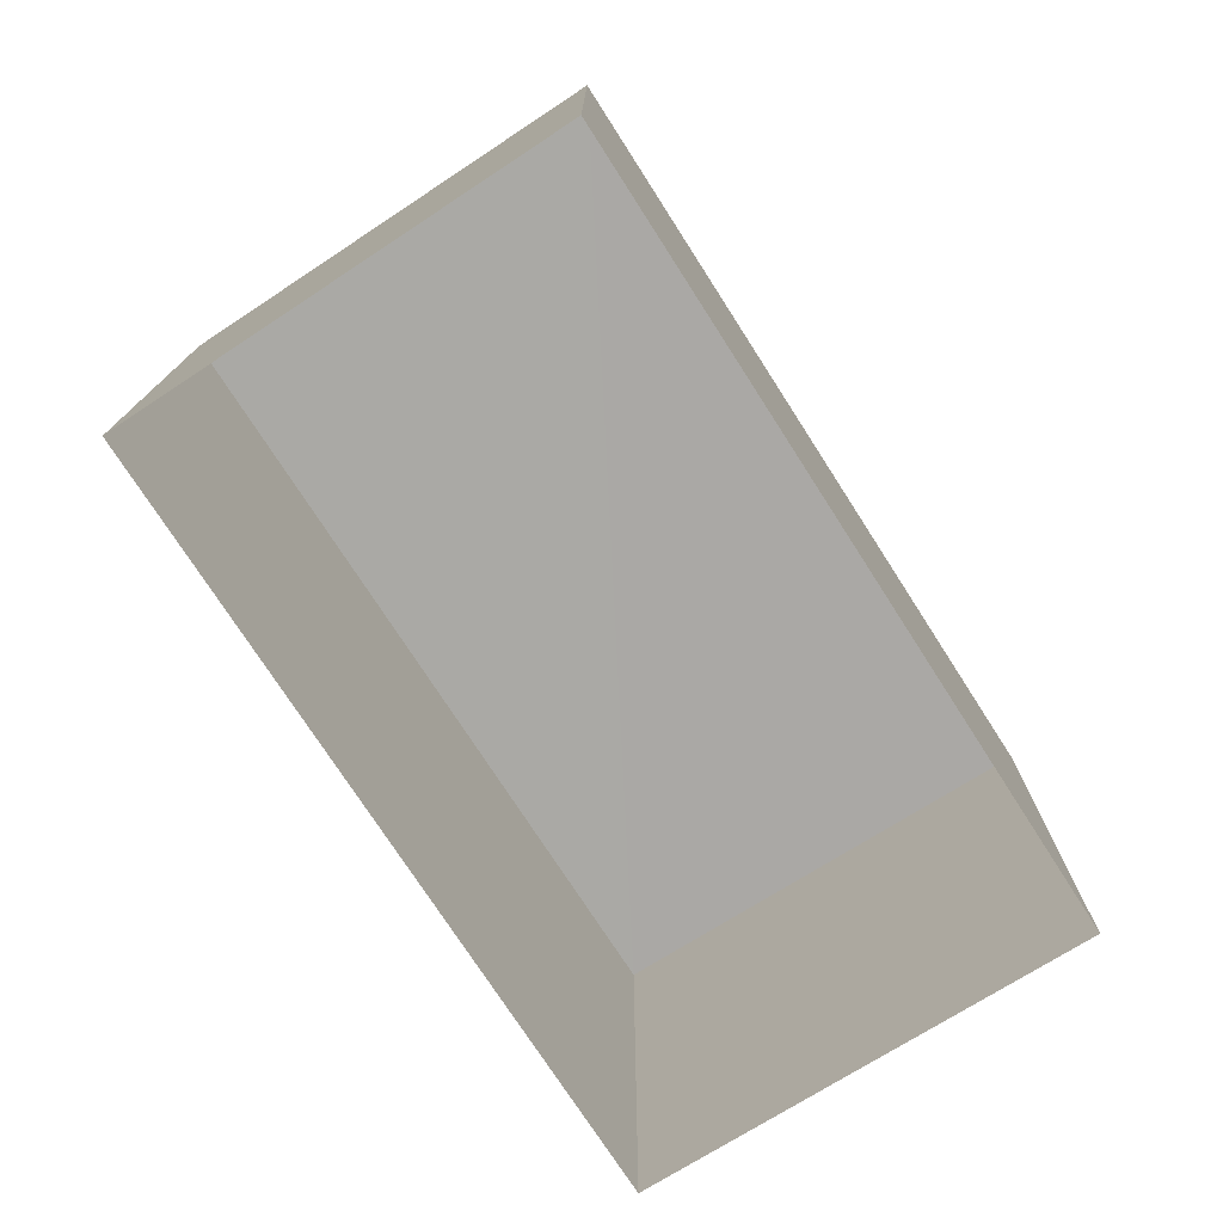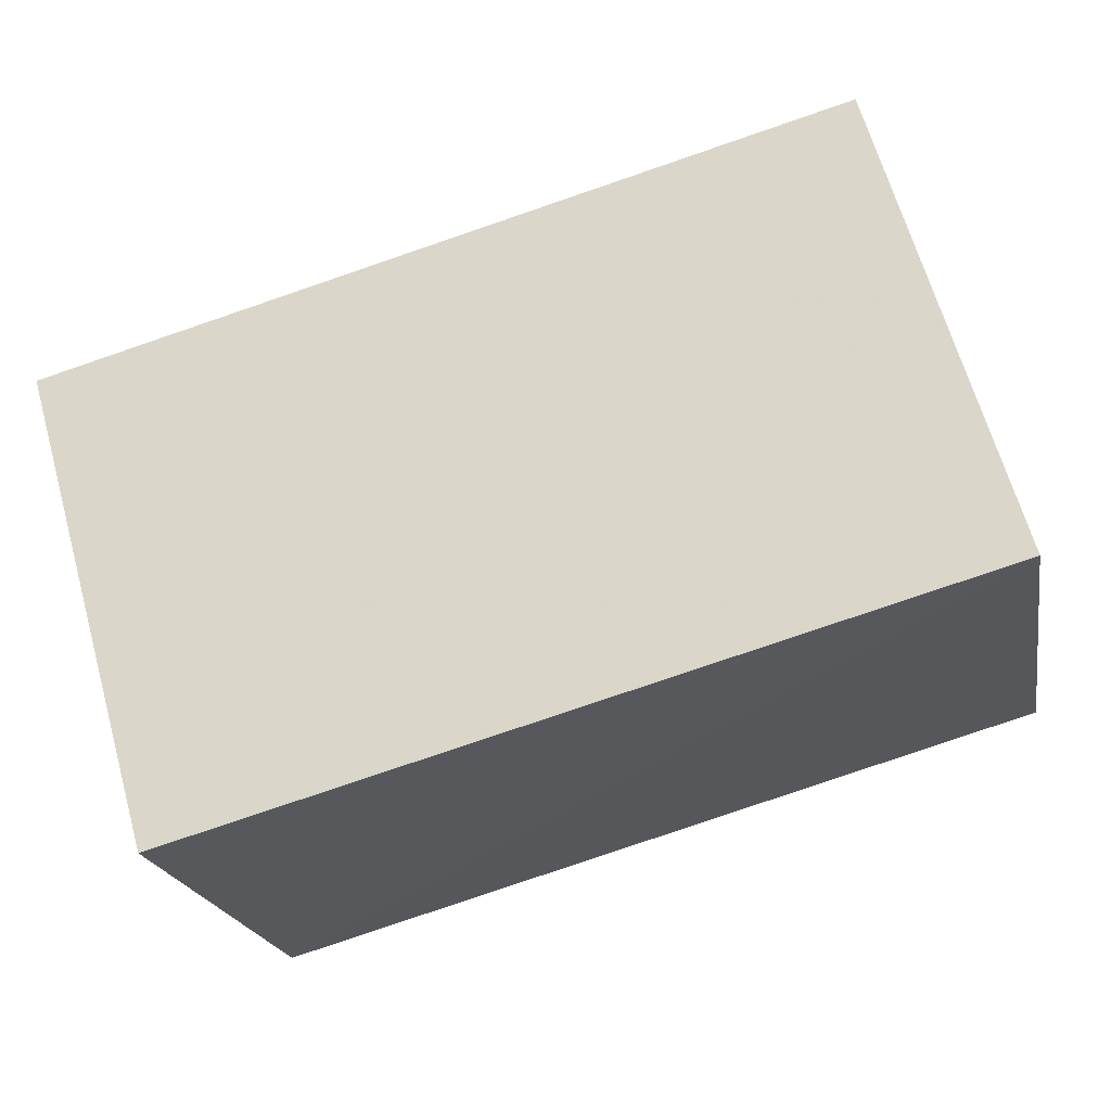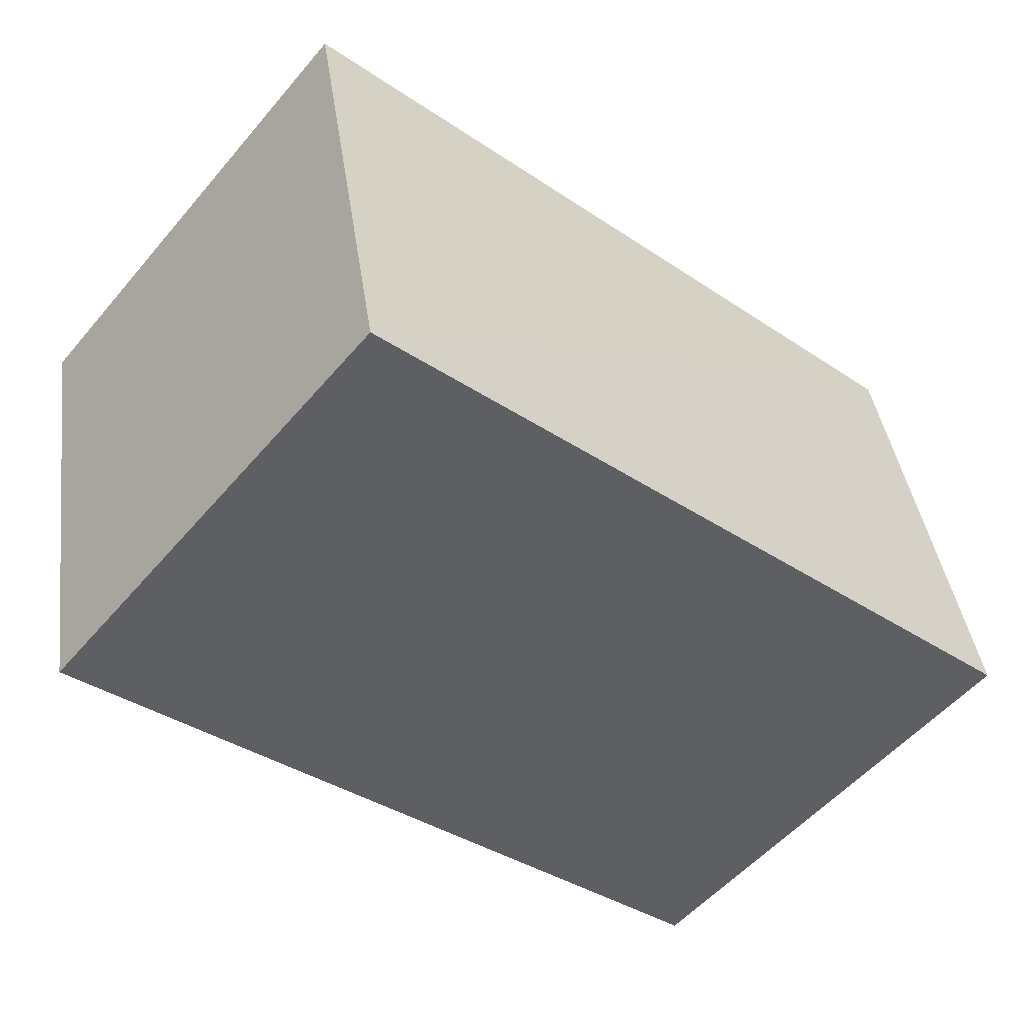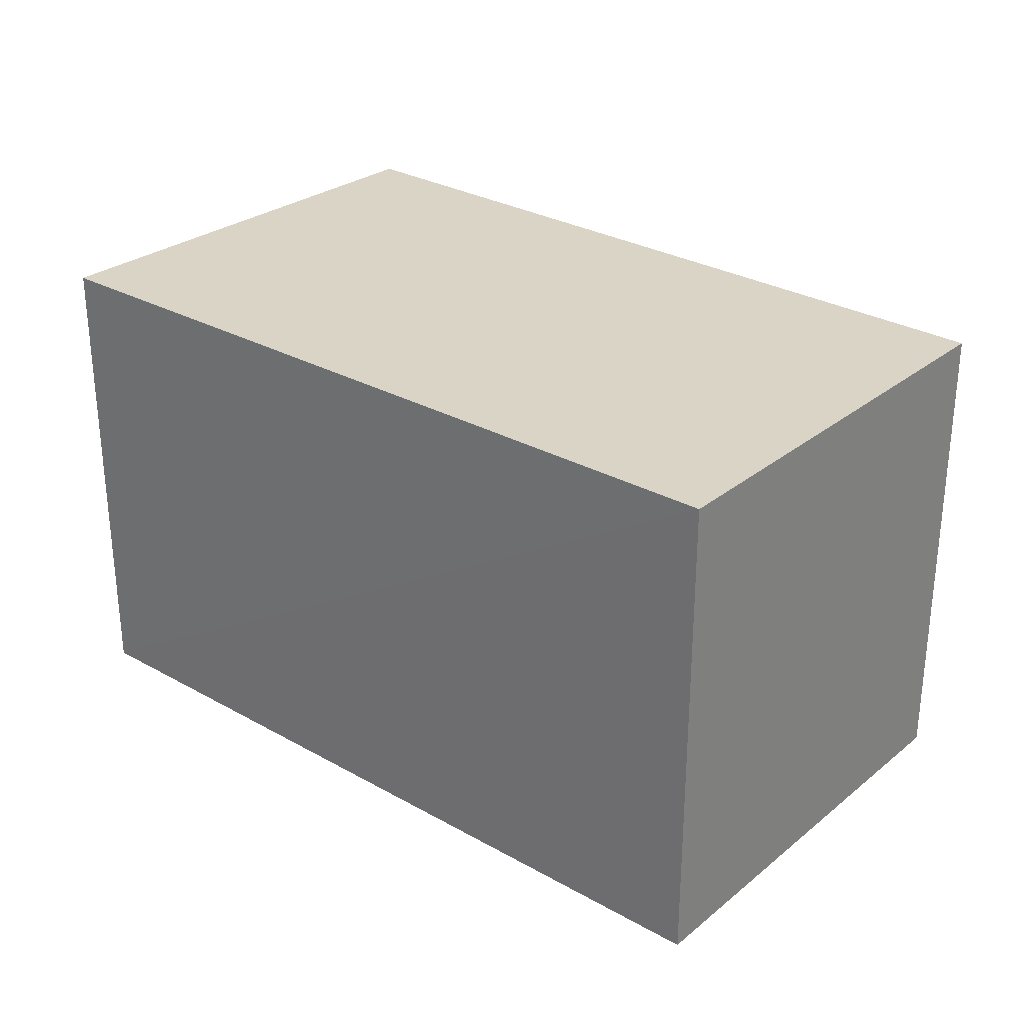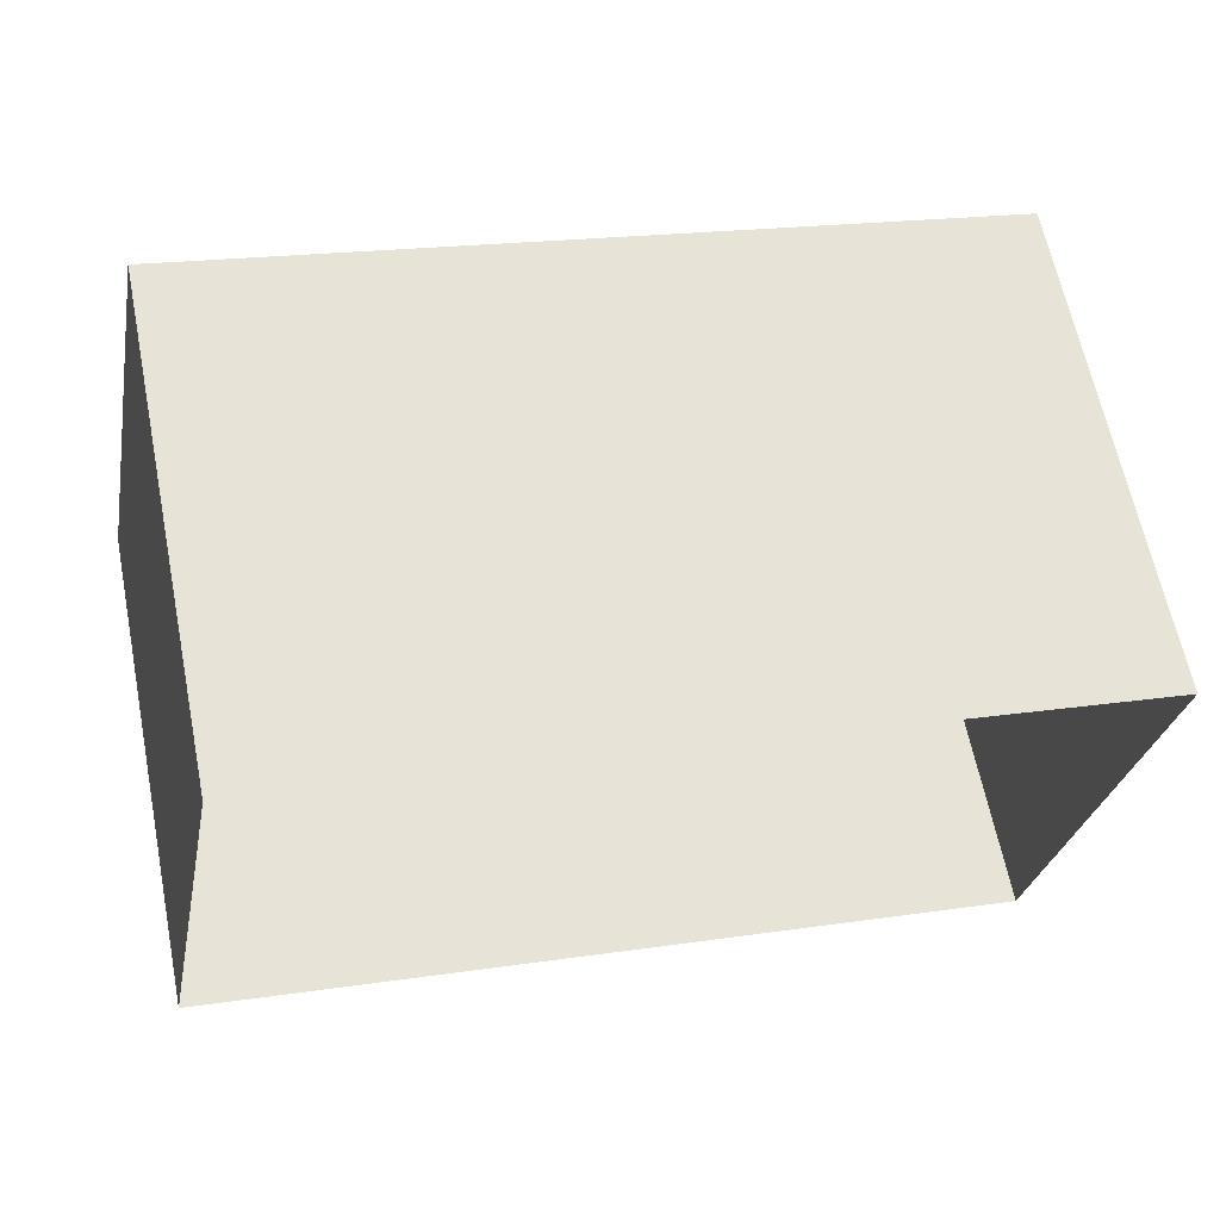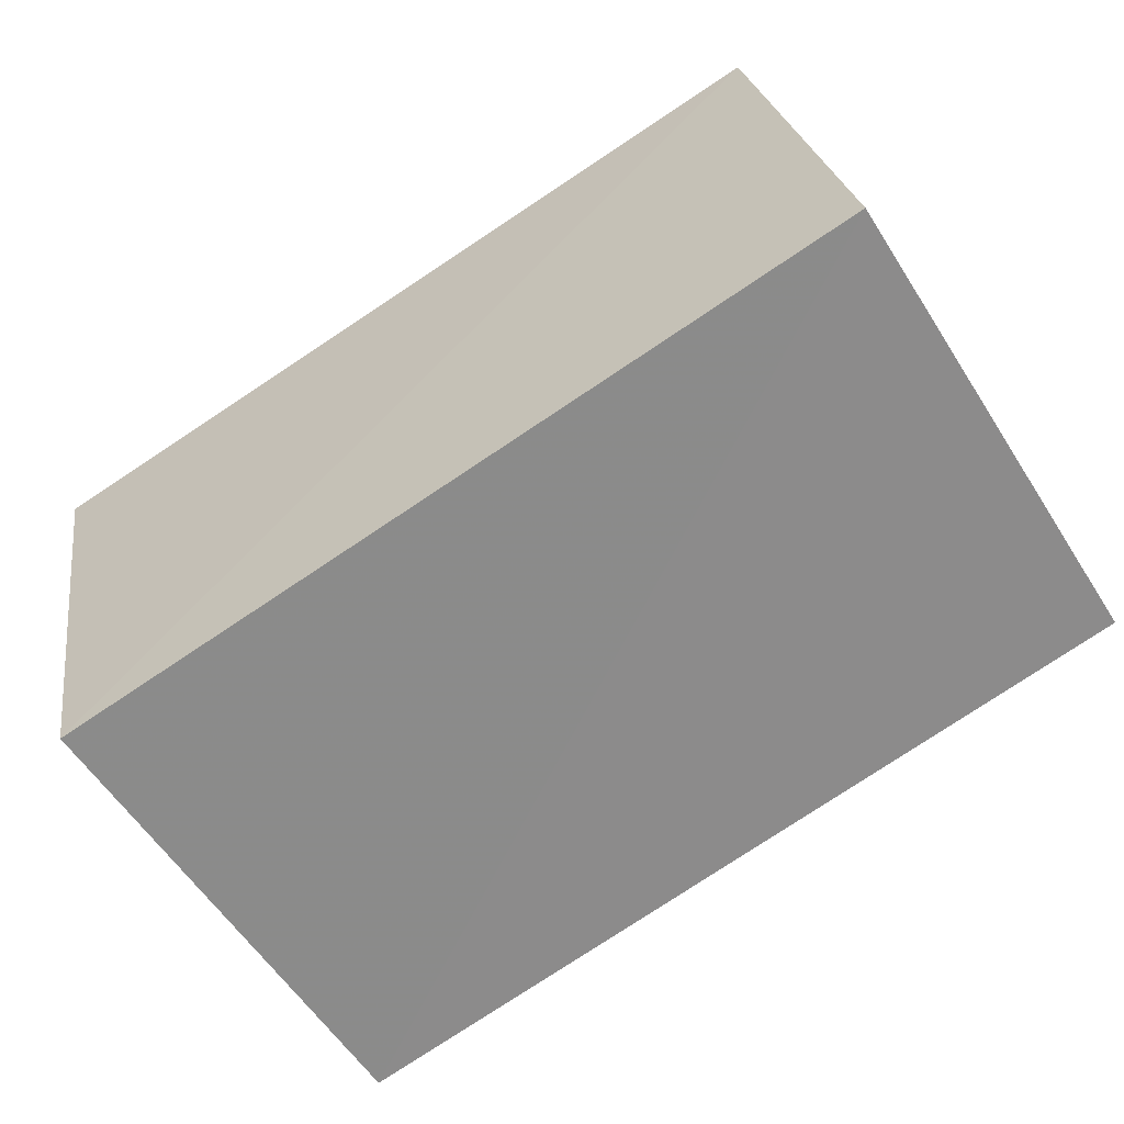
<metadata>
{"format":"obj","ext":"obj","renderer":"f3d","projection":"perspective","resolution":1024,"background":"white","views":[{"elev":-75.3,"azim":133.9,"up":"+Z"},{"elev":65.9,"azim":-15.8,"up":"+Y"},{"elev":-53.5,"azim":-39.7,"up":"+Y"},{"elev":28.7,"azim":51.3,"up":"+Z"},{"elev":64.4,"azim":168.6,"up":"+Y"},{"elev":-57.6,"azim":31.9,"up":"+Y"}]}
</metadata>
<code>
v 1.248e+05 7.859e+05 14.51
v 1.248e+05 7.859e+05 14.51
v 1.248e+05 7.859e+05 14.51
v 1.248e+05 7.859e+05 14.51
v 1.248e+05 7.859e+05 17.68
v 1.248e+05 7.859e+05 17.68
v 1.248e+05 7.859e+05 17.68
v 1.248e+05 7.859e+05 17.68
f 1 2 3
f 4 1 3
f 5 6 7
f 8 5 7
f 6 4 3
f 7 6 3
f 5 1 4
f 6 5 4
f 5 2 1
f 5 8 2
f 8 3 2
f 8 7 3

</code>
